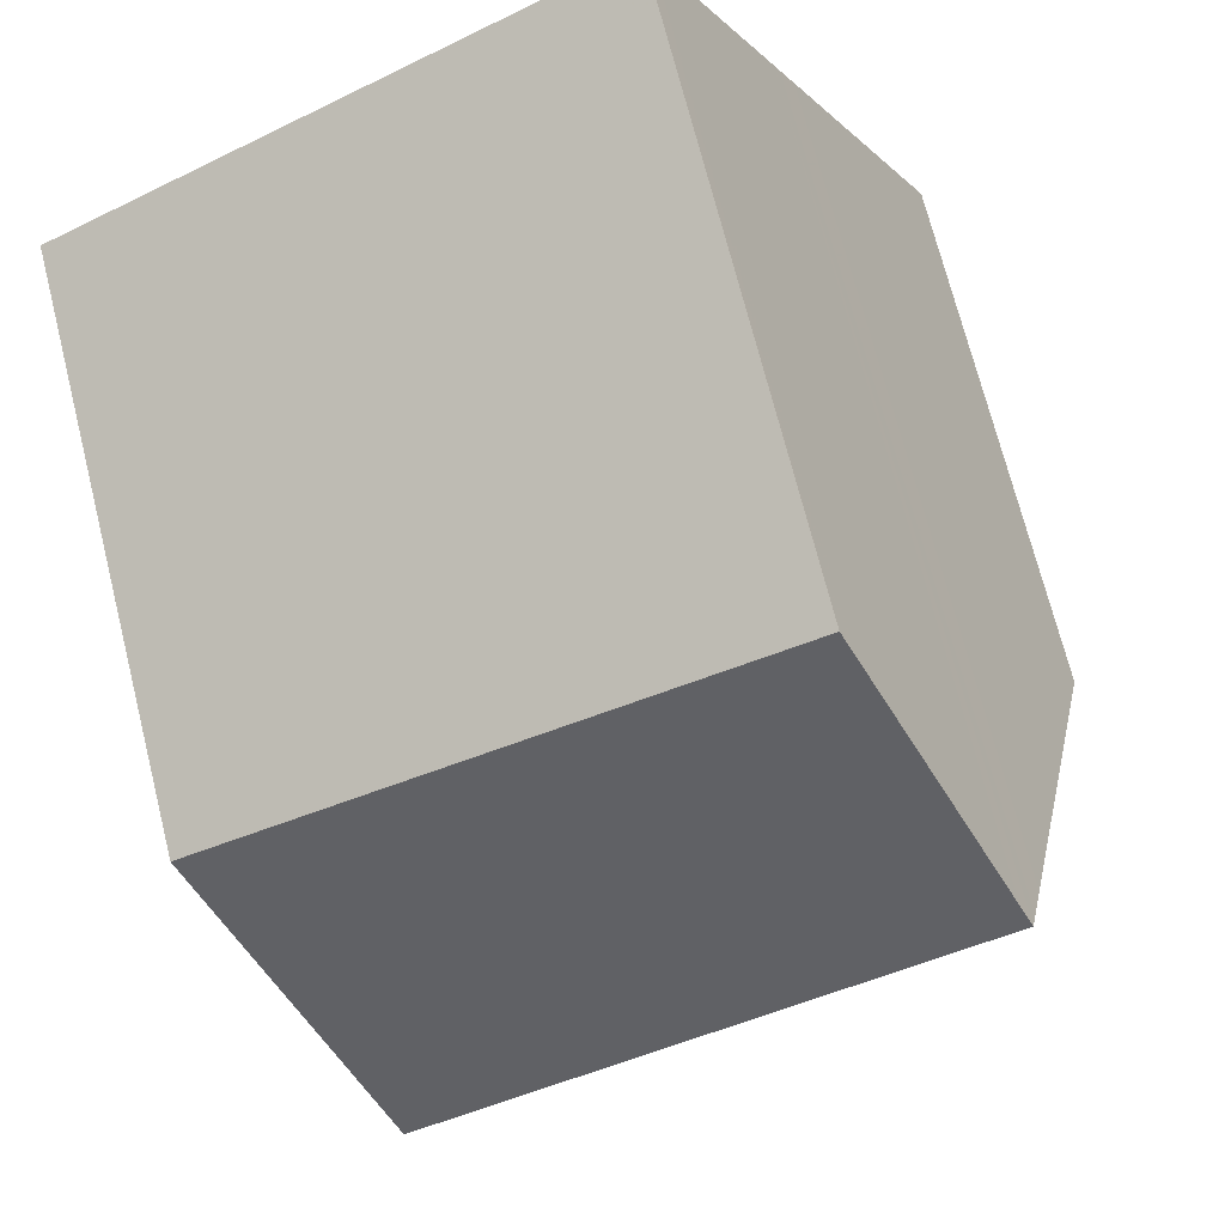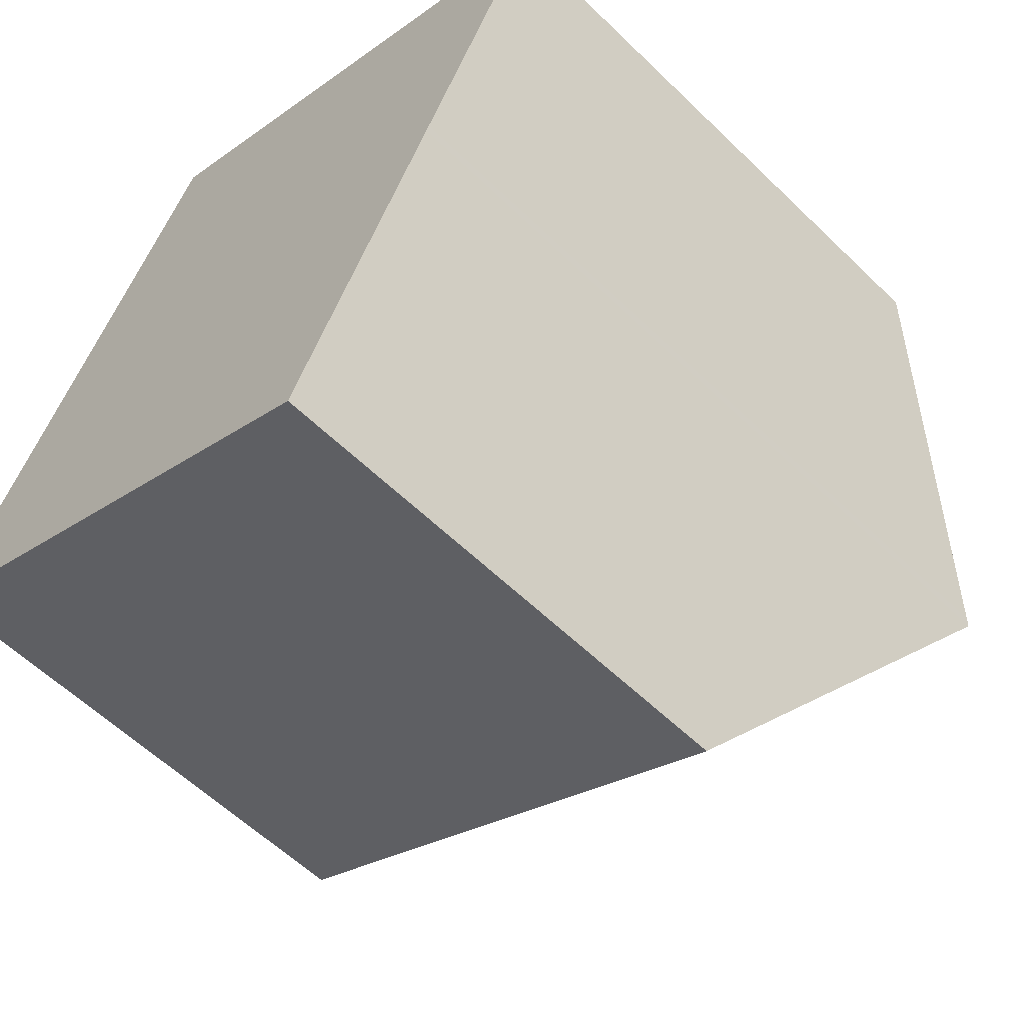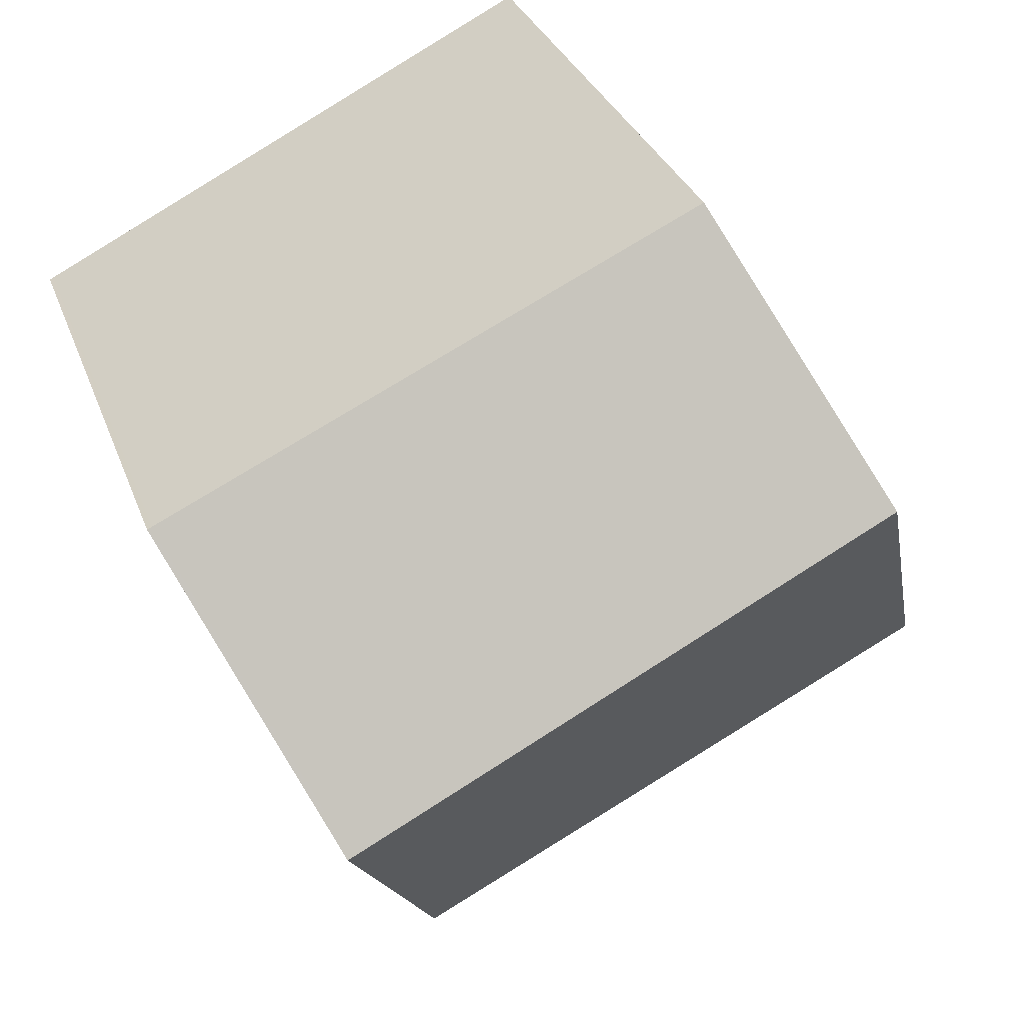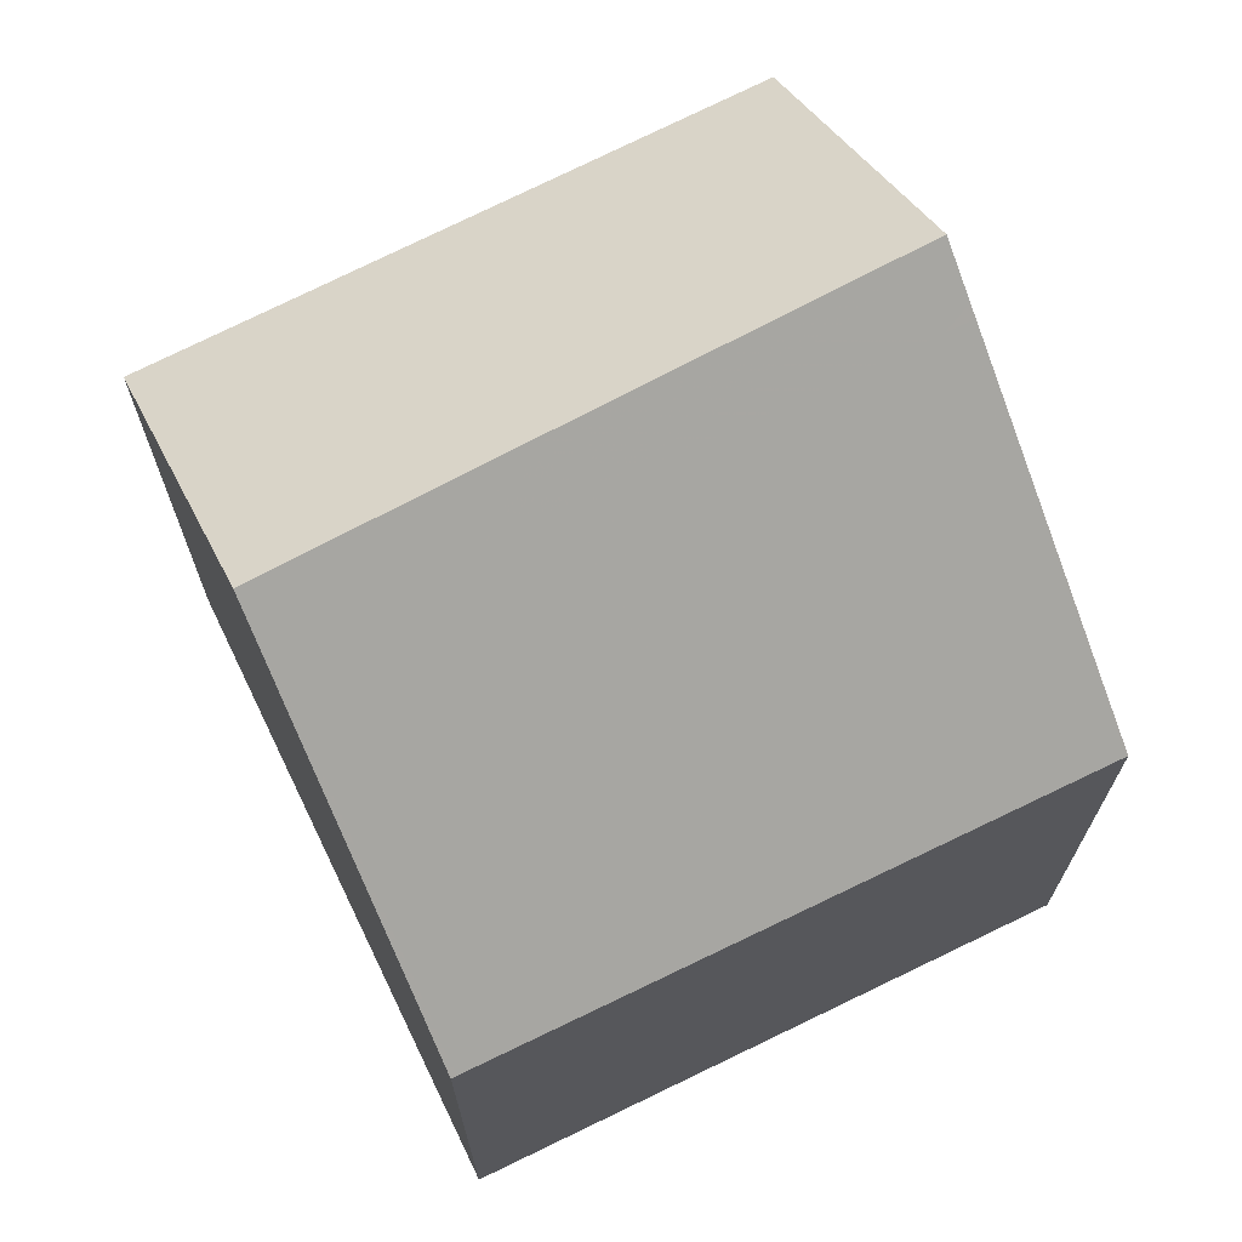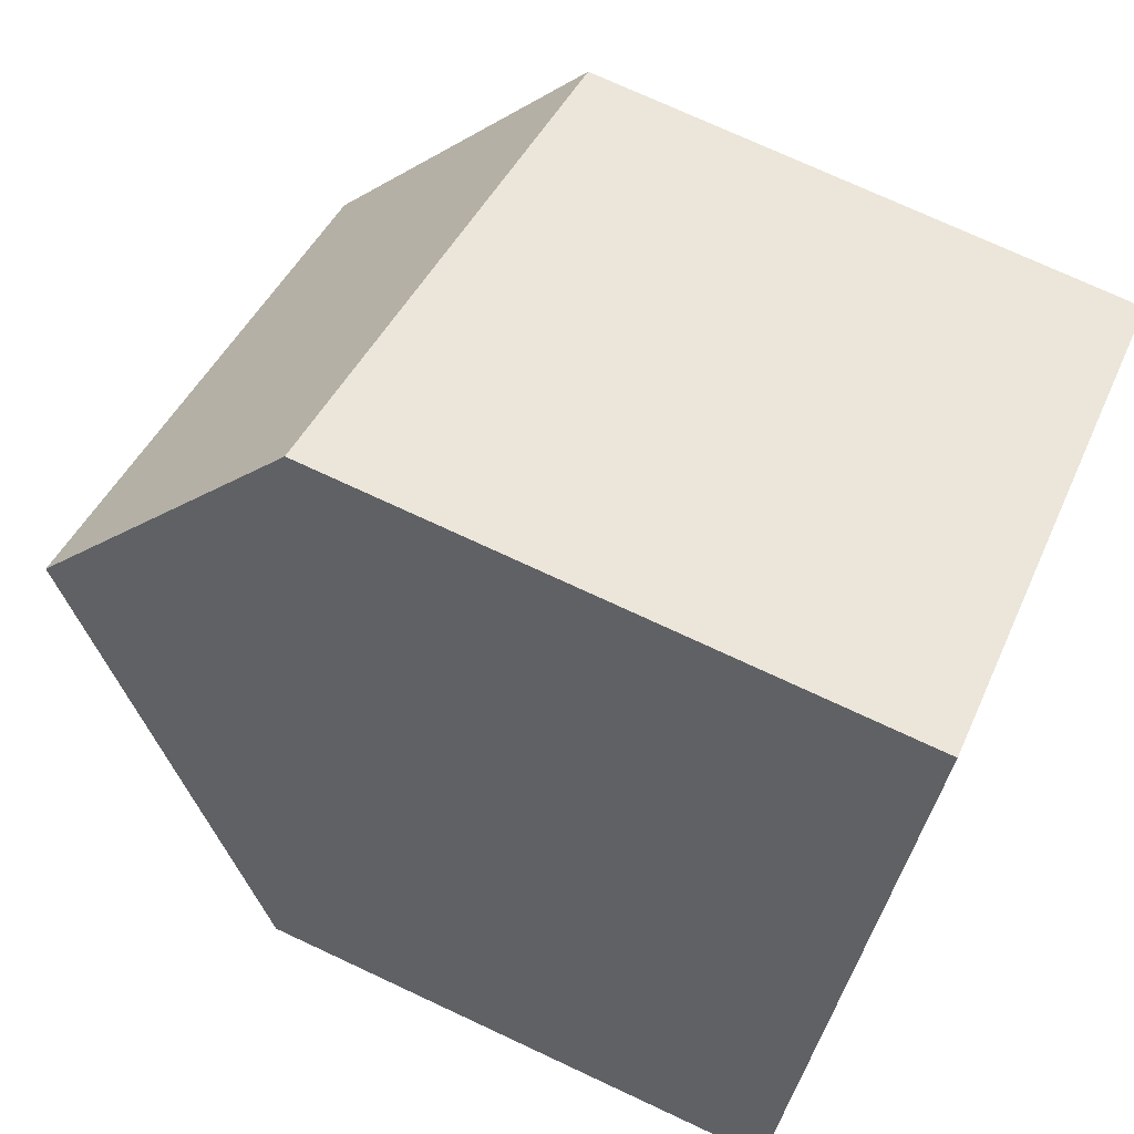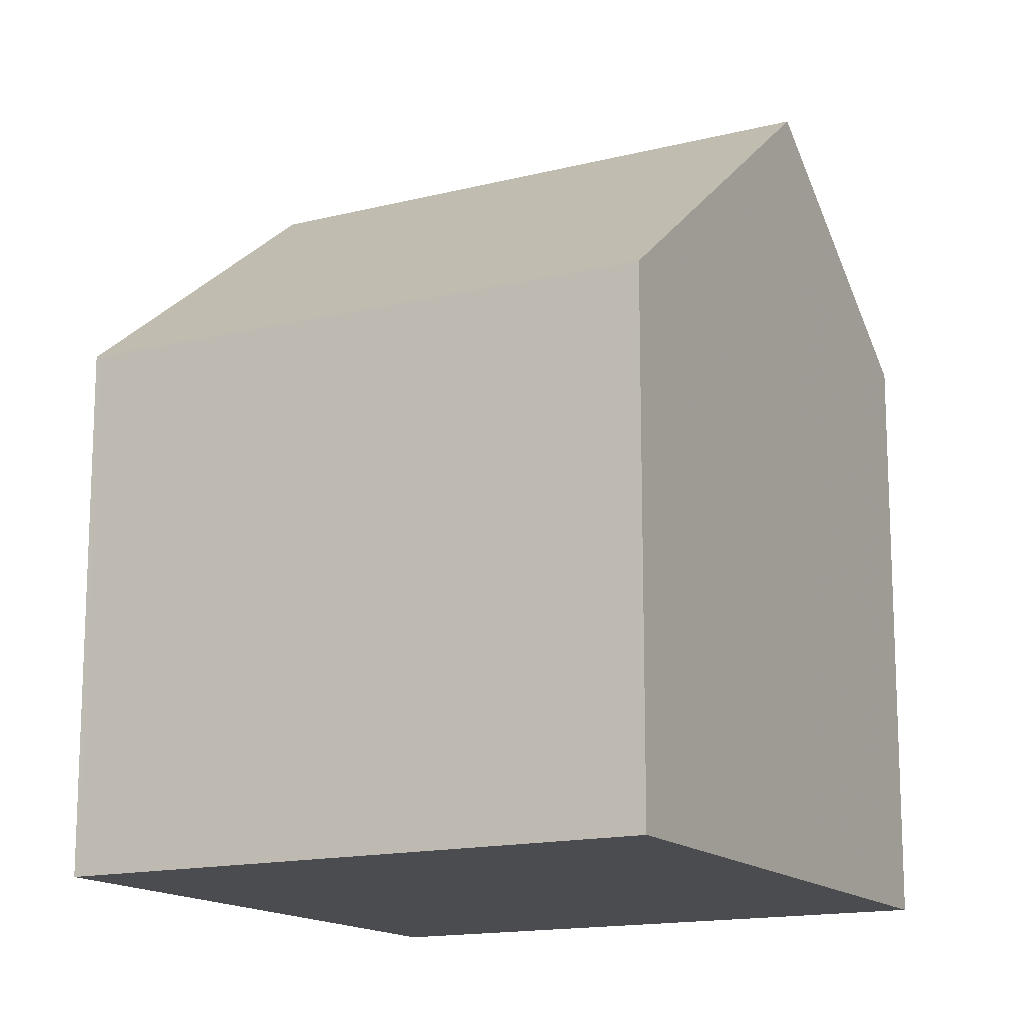
<metadata>
{"format":"obj","ext":"obj","renderer":"f3d","projection":"perspective","resolution":1024,"background":"white","views":[{"elev":71.1,"azim":-14.1,"up":"+Y"},{"elev":-58.1,"azim":-135.1,"up":"+Y"},{"elev":30.6,"azim":-17.8,"up":"+Y"},{"elev":71.5,"azim":0.6,"up":"+Z"},{"elev":73.6,"azim":115.0,"up":"+Y"},{"elev":-15.0,"azim":54.8,"up":"+Z"}]}
</metadata>
<code>
v -1755 -2229 5.407
v -1760 -2232 5.45
v -1763 -2226 5.925
v -1758 -2223 6.185
v -1757 -2226 8.299
v -1762 -2229 8.182
v -1762 -2229 8.183
v -1762 -2229 8.182
v -1757 -2226 8.299
v -1762 -2229 8.183
v -1757 -2226 8.294
v -1760 -2228 8.232
v -1759 -2227 8.237
v -1758 -2223 6.349
v -1763 -2226 6.088
v -1760 -2232 5.45
v -1763 -2226 5.927
v -1763 -2226 6.09
v -1756 -2226 7.939
v -1755 -2229 5.407
v -1757 -2226 8.294
v -1755 -2229 5.409
v -1758 -2223 6.174
v -1758 -2224 6.338
v -1760 -2228 8.232
v -1758 -2231 5.432
v -1761 -2225 6.198
v -1761 -2225 6.035
v -1759 -2227 8.237
v -1758 -2231 5.43
v -1761 -2225 6.048
v -1761 -2225 6.211
v -1762 -2228 7.863
v -1762 -2228 7.866
v -1760 -2227 7.98
v -1760 -2227 7.994
v -1757 -2226 8.128
v -1757 -2226 8.14
v -1760 -2228 8.221
v -1762 -2229 8.129
v -1762 -2229 8.132
v -1760 -2228 8.217
v -1759 -2227 8.215
v -1757 -2226 8.194
v -1756 -2226 8.192
v -1760 -2228 8.221
v -1760 -2228 8.218
v -1760 -2228 8.218
v -1759 -2231 5.437
v -1762 -2225 6.167
v -1762 -2225 6.003
v -1760 -2228 8.213
v -1761 -2228 7.947
v -1762 -2229 7.882
v -1762 -2229 7.882
v -1759 -2228 7.869
v -1760 -2228 7.87
v -1756 -2226 7.855
v -1756 -2226 7.855
v -1757 -2226 7.856
v -1760 -2228 7.874
v -1755 -2229 5.407
v -1755 -2229 5.407
v -1755 -2229 0
v -1755 -2229 0
v -1762 -2229 7.882
v -1760 -2232 5.45
v -1760 -2232 0
v -1762 -2229 -8.882e-16
v -1763 -2226 5.927
v -1763 -2226 5.925
v -1763 -2226 0
v -1763 -2226 8.882e-16
v -1758 -2223 6.349
v -1758 -2223 6.185
v -1758 -2223 0
v -1758 -2223 0
v -1756 -2226 8.192
v -1757 -2226 8.299
v -1757 -2226 0
v -1756 -2226 0
v -1762 -2229 8.129
v -1762 -2229 8.182
v -1762 -2229 0
v -1762 -2229 0
v -1757 -2226 8.14
v -1758 -2223 6.349
v -1758 -2223 0
v -1757 -2226 0
v -1763 -2226 5.925
v -1763 -2226 6.088
v -1763 -2226 0
v -1763 -2226 0
v -1760 -2232 5.45
v -1760 -2232 5.45
v -1760 -2232 0
v -1760 -2232 0
v -1762 -2225 6.003
v -1763 -2226 5.927
v -1763 -2226 8.882e-16
v -1762 -2225 0
v -1756 -2226 7.855
v -1756 -2226 7.939
v -1756 -2226 8.882e-16
v -1756 -2226 0
v -1755 -2229 5.409
v -1755 -2229 5.407
v -1755 -2229 0
v -1755 -2229 8.882e-16
v -1758 -2231 5.43
v -1755 -2229 5.409
v -1755 -2229 8.882e-16
v -1758 -2231 0
v -1758 -2223 6.185
v -1758 -2223 6.174
v -1758 -2223 8.882e-16
v -1758 -2223 0
v -1759 -2231 5.437
v -1758 -2231 5.432
v -1758 -2231 0
v -1759 -2231 0
v -1761 -2225 6.048
v -1761 -2225 6.035
v -1761 -2225 0
v -1761 -2225 0
v -1758 -2231 5.432
v -1758 -2231 5.43
v -1758 -2231 0
v -1758 -2231 0
v -1758 -2223 6.174
v -1761 -2225 6.048
v -1761 -2225 0
v -1758 -2223 8.882e-16
v -1763 -2226 6.088
v -1762 -2228 7.863
v -1762 -2228 0
v -1763 -2226 0
v -1757 -2226 8.299
v -1757 -2226 8.14
v -1757 -2226 0
v -1757 -2226 0
v -1762 -2228 7.863
v -1762 -2229 8.129
v -1762 -2229 0
v -1762 -2228 0
v -1756 -2226 7.939
v -1756 -2226 8.192
v -1756 -2226 0
v -1756 -2226 8.882e-16
v -1760 -2232 5.45
v -1759 -2231 5.437
v -1759 -2231 0
v -1760 -2232 0
v -1761 -2225 6.035
v -1762 -2225 6.003
v -1762 -2225 0
v -1761 -2225 0
v -1762 -2229 8.182
v -1762 -2229 7.882
v -1762 -2229 -8.882e-16
v -1762 -2229 0
v -1755 -2229 5.407
v -1756 -2226 7.855
v -1756 -2226 0
v -1755 -2229 0
v -1755 -2229 0
v -1760 -2232 0
v -1763 -2226 0
v -1758 -2223 0
f 55 6 7 54
f 18 15 3 17
f 41 10 8 40
f 57 42 43 56
f 32 27 28 31
f 36 13 12 35
f 59 19 58
f 60 44 45 19 59
f 23 4 14 24
f 38 9 11 37
f 61 48 46 42 57
f 51 28 27 50
f 52 39 47
f 56 43 44 60
f 31 23 24 32
f 37 11 13 36
f 33 15 18 34
f 35 27 32 36
f 37 24 14 38
f 50 27 35 53
f 36 32 24 37
f 40 33 34 41
f 42 25 29 43
f 44 21 5 45
f 46 25 42
f 53 35 12 39 52
f 43 29 21 44
f 54 7 48 61
f 50 18 17 51
f 47 10 41 52
f 53 34 18 50
f 52 41 34 53
f 54 16 2 55
f 56 30 26 57
f 58 1 20 59
f 59 20 22 60
f 57 26 49 61
f 60 22 30 56
f 61 49 16 54
f 63 64 65 62
f 67 68 69 66
f 71 72 73 70
f 75 76 77 74
f 79 80 81 78
f 83 84 85 82
f 87 88 89 86
f 91 92 93 90
f 95 96 97 94
f 99 100 101 98
f 103 104 105 102
f 107 108 109 106
f 111 112 113 110
f 115 116 117 114
f 119 120 121 118
f 123 124 125 122
f 127 128 129 126
f 131 132 133 130
f 135 136 137 134
f 139 140 141 138
f 143 144 145 142
f 147 148 149 146
f 151 152 153 150
f 155 156 157 154
f 159 160 161 158
f 163 164 165 162
f 167 168 169 166

</code>
